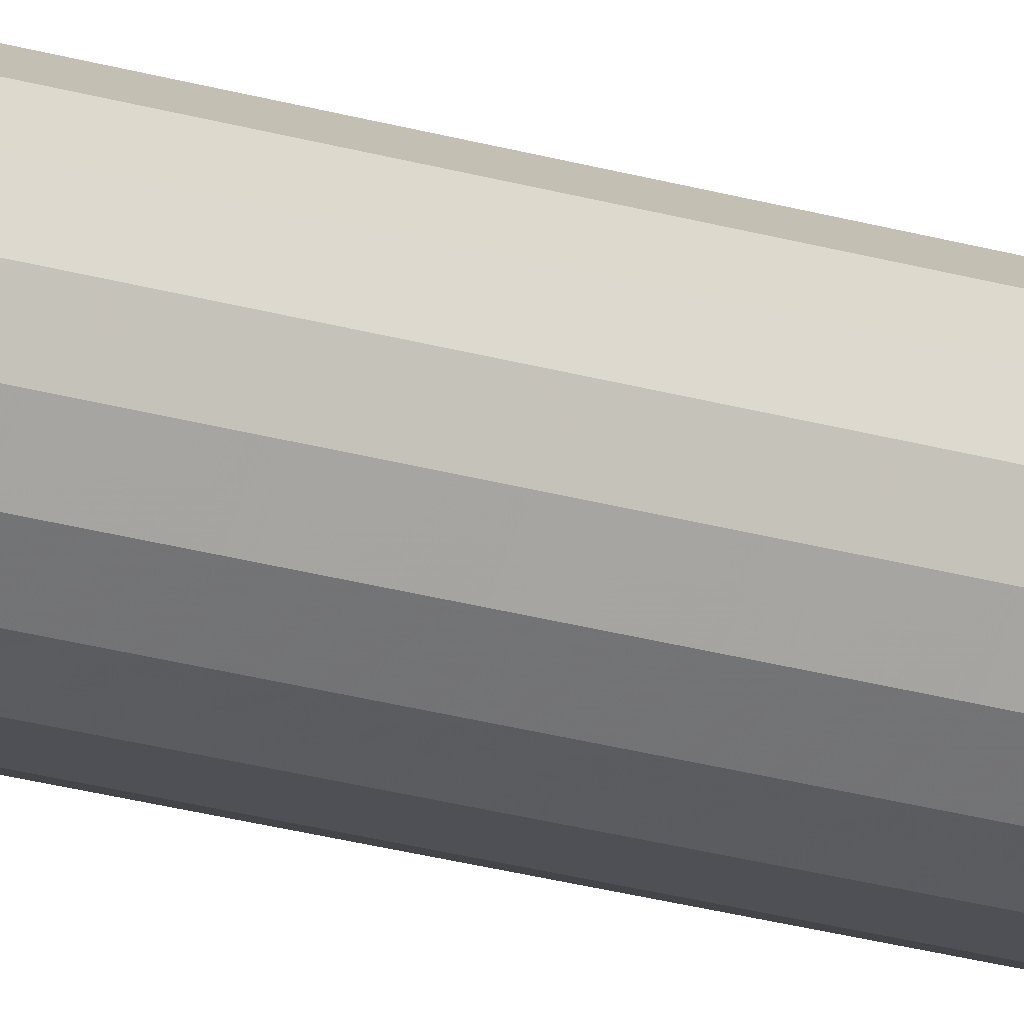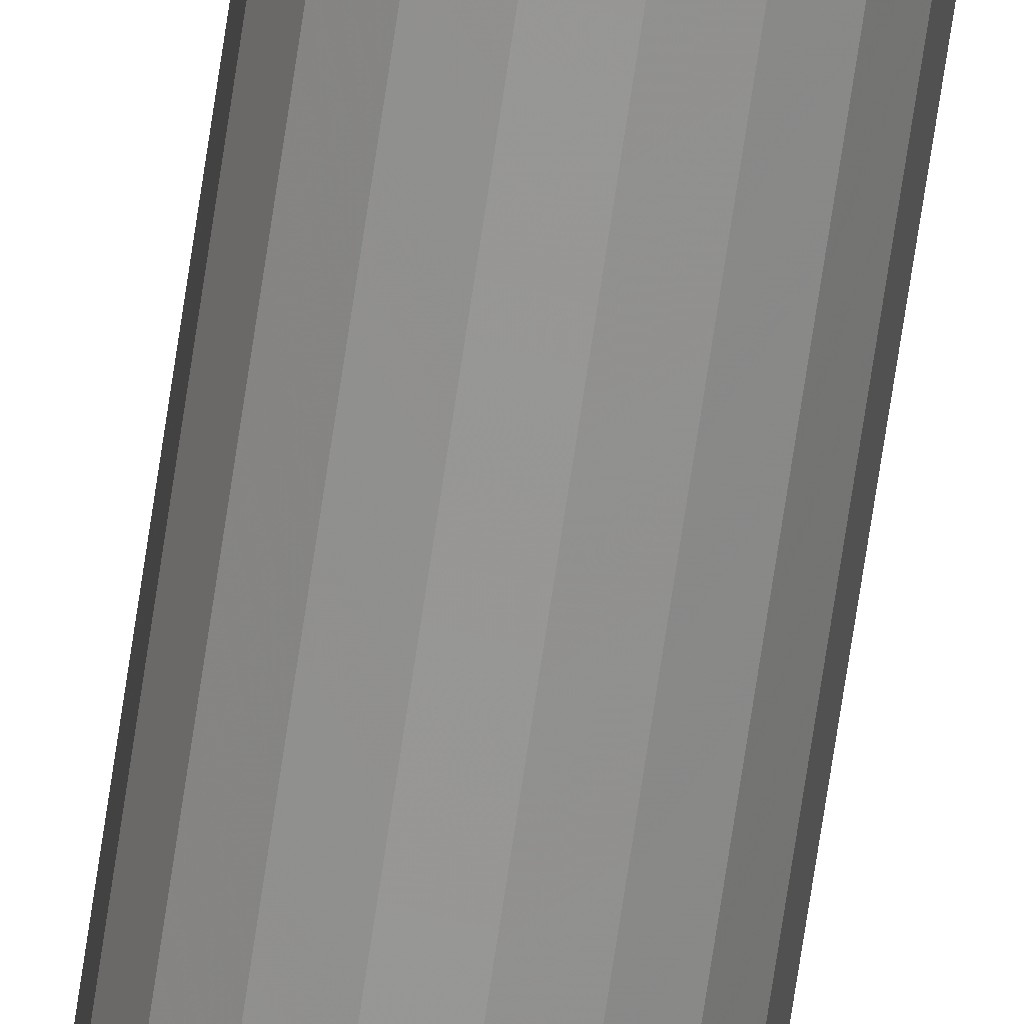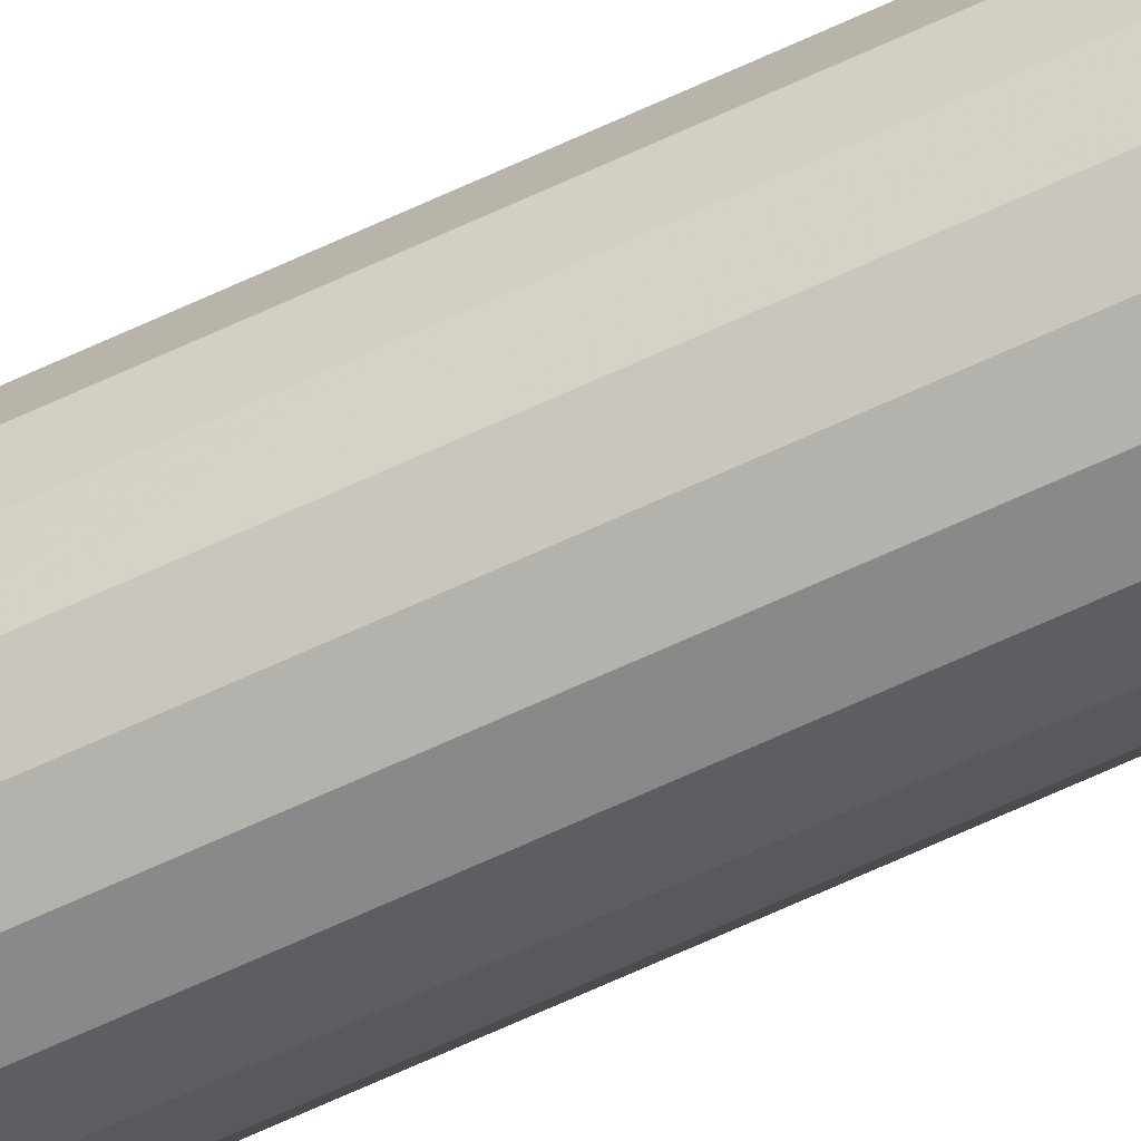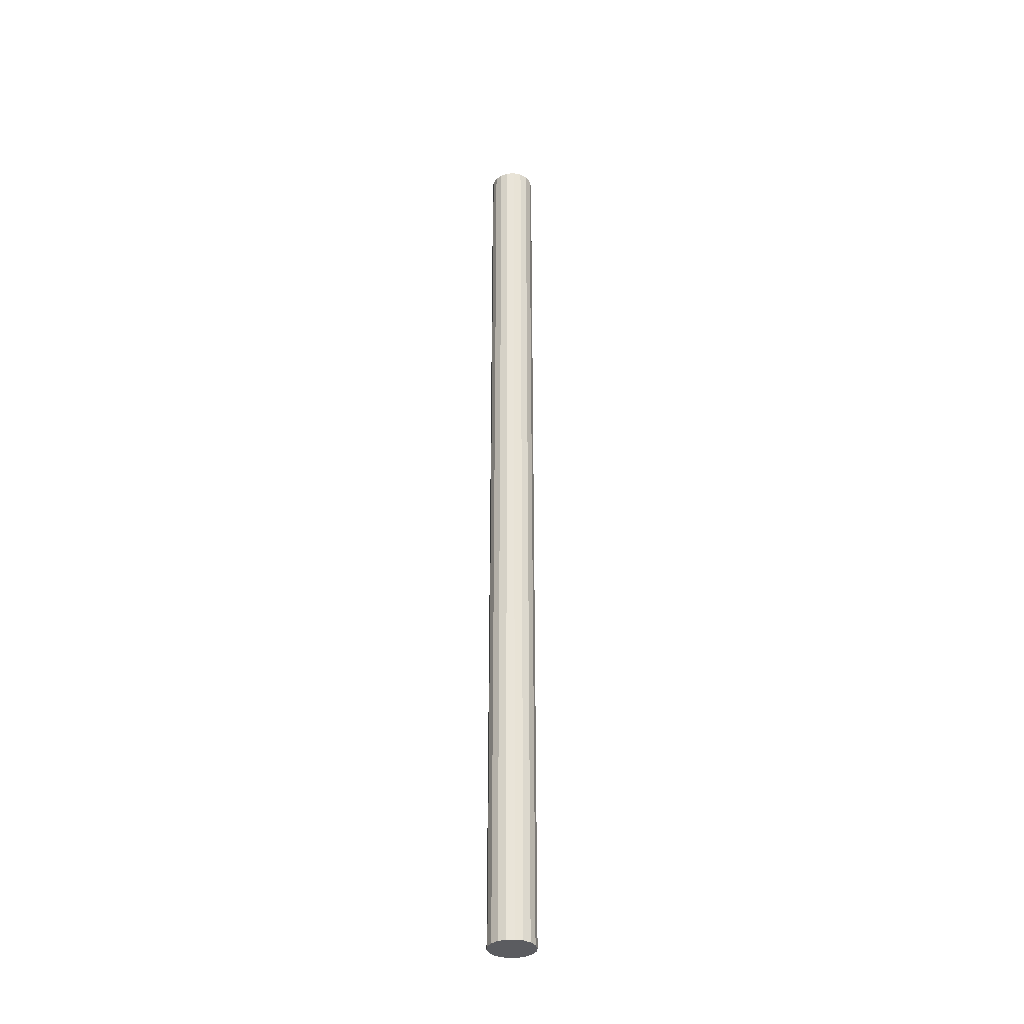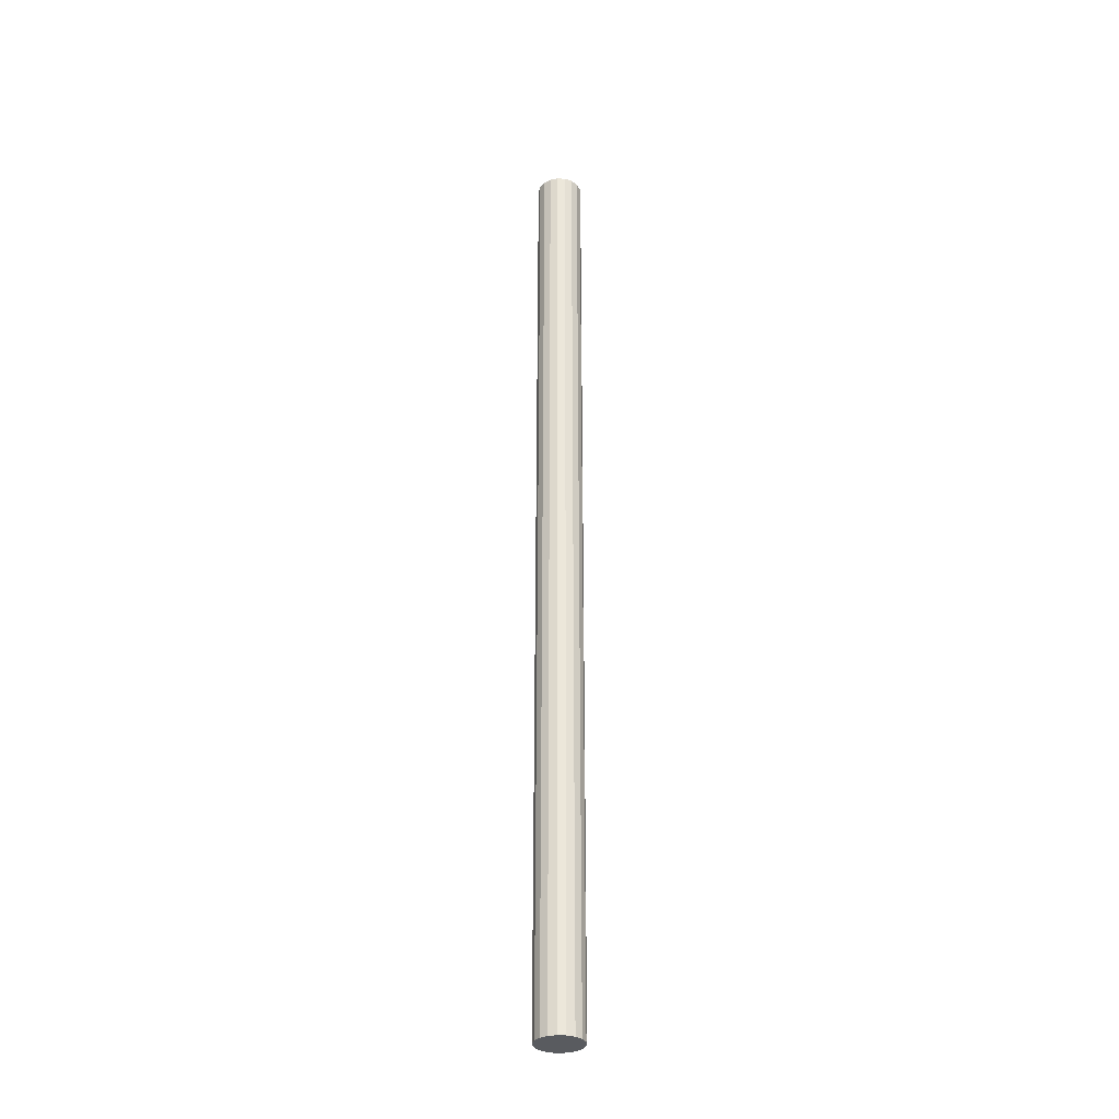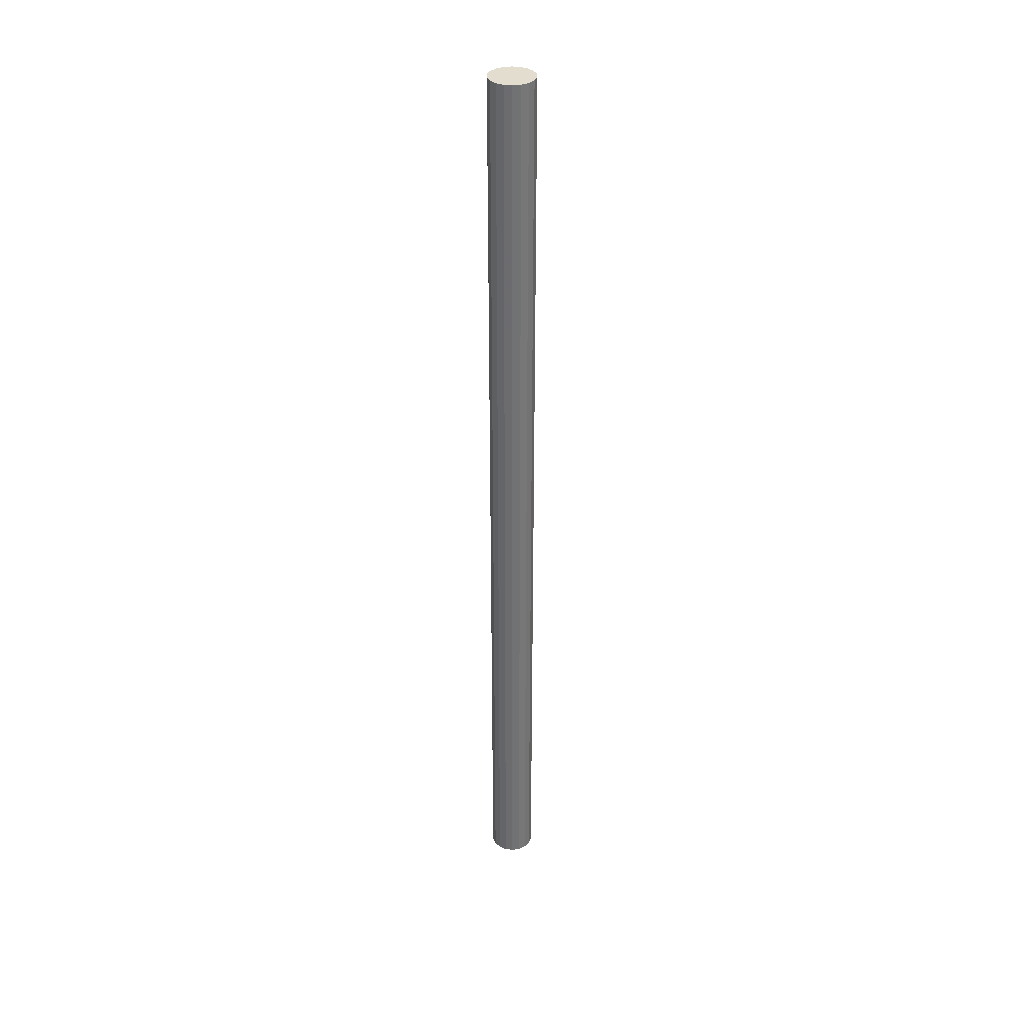
<metadata>
{"format":"obj","ext":"obj","renderer":"f3d","projection":"perspective","resolution":1024,"background":"white","views":[{"elev":-15.6,"azim":53.5,"up":"+Z"},{"elev":-68.1,"azim":171.7,"up":"+Z"},{"elev":-67.4,"azim":-65.1,"up":"+Z"},{"elev":-34.7,"azim":58.8,"up":"+Y"},{"elev":-32.6,"azim":50.4,"up":"+Y"},{"elev":34.9,"azim":64.0,"up":"+Y"}]}
</metadata>
<code>
v 1.028 -0.557 0.2241
v 1.037 -0.557 0.2249
v 1.046 -0.557 0.2288
v 1.052 -0.557 0.2353
v 1.056 -0.557 0.2437
v 1.057 -0.557 0.2528
v 1.054 -0.557 0.2618
v 1.049 -0.557 0.2693
v 1.042 -0.557 0.2746
v 1.033 -0.557 0.277
v 1.023 -0.557 0.2762
v 1.015 -0.557 0.2723
v 1.009 -0.557 0.2658
v 1.005 -0.557 0.2574
v 1.004 -0.557 0.2482
v 1.006 -0.557 0.2393
v 1.012 0.545 0.2317
v 1.019 0.545 0.2265
v 1.028 0.545 0.2241
v 1.037 0.545 0.2249
v 1.046 0.545 0.2288
v 1.052 0.545 0.2353
v 1.056 0.545 0.2437
v 1.057 0.545 0.2528
v 1.054 0.545 0.2618
v 1.049 0.545 0.2693
v 1.042 0.545 0.2746
v 1.033 0.545 0.277
v 1.023 0.545 0.2762
v 1.015 0.545 0.2723
v 1.009 0.545 0.2658
v 1.005 0.545 0.2574
v 1.004 0.545 0.2482
v 1.006 0.545 0.2393
v 1.03 0.545 0.2505
v 1.03 -0.557 0.2505
v 1.012 -0.557 0.2317
v 1.019 -0.557 0.2265
f 35 17 34
f 35 34 33
f 35 33 32
f 35 32 31
f 35 31 30
f 35 30 29
f 35 29 28
f 35 28 27
f 35 27 26
f 35 26 25
f 35 25 24
f 35 24 23
f 35 23 22
f 35 22 21
f 35 21 20
f 35 20 19
f 35 19 18
f 35 18 17
f 16 17 37
f 16 34 17
f 15 34 16
f 15 33 34
f 14 33 15
f 14 32 33
f 13 32 14
f 13 31 32
f 12 31 13
f 12 30 31
f 11 30 12
f 11 29 30
f 10 29 11
f 10 28 29
f 9 28 10
f 9 27 28
f 8 27 9
f 8 26 27
f 7 26 8
f 7 25 26
f 6 25 7
f 6 24 25
f 5 24 6
f 5 23 24
f 4 23 5
f 4 22 23
f 3 22 4
f 3 21 22
f 2 21 3
f 2 20 21
f 1 20 2
f 1 19 20
f 38 19 1
f 38 18 19
f 37 18 38
f 37 17 18
f 36 16 37
f 36 15 16
f 36 14 15
f 36 13 14
f 36 12 13
f 36 11 12
f 36 10 11
f 36 9 10
f 36 8 9
f 36 7 8
f 36 6 7
f 36 5 6
f 36 4 5
f 36 3 4
f 36 2 3
f 36 1 2
f 36 38 1
f 36 37 38

</code>
